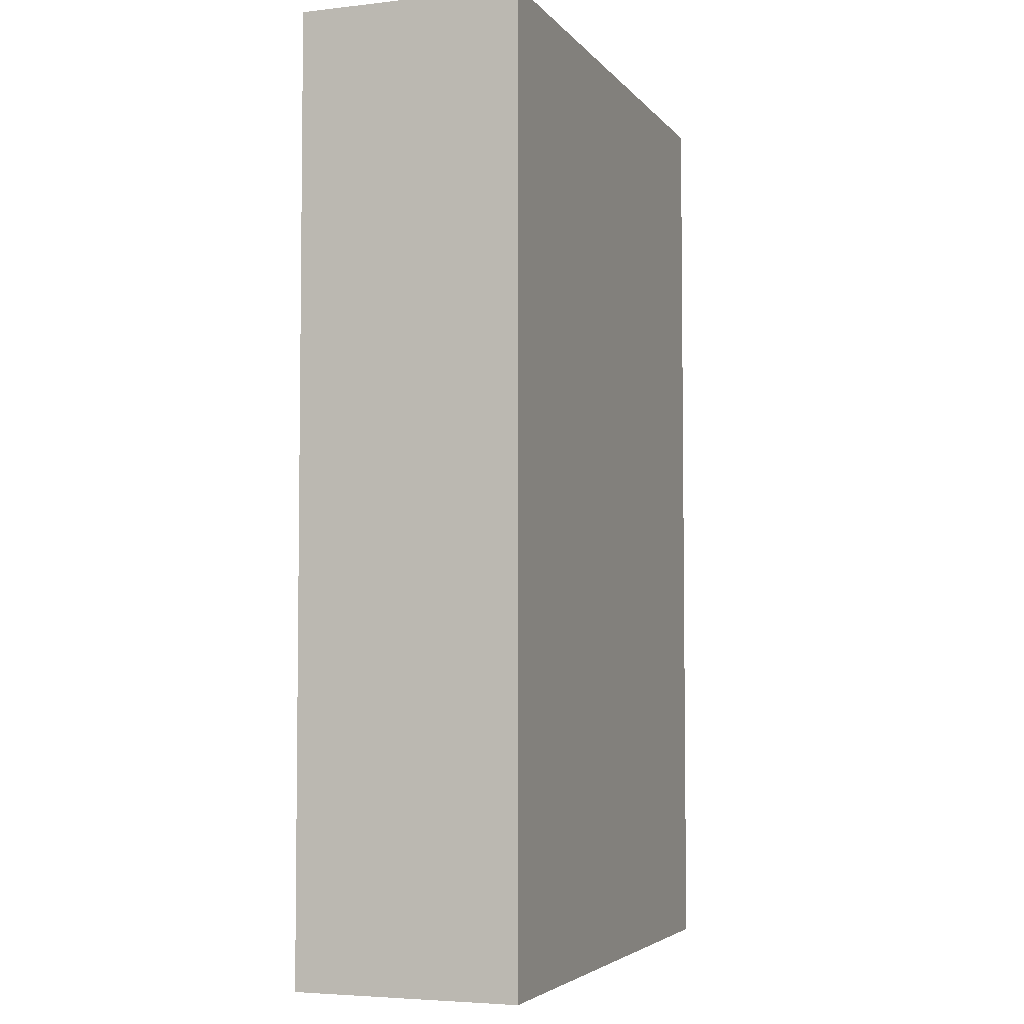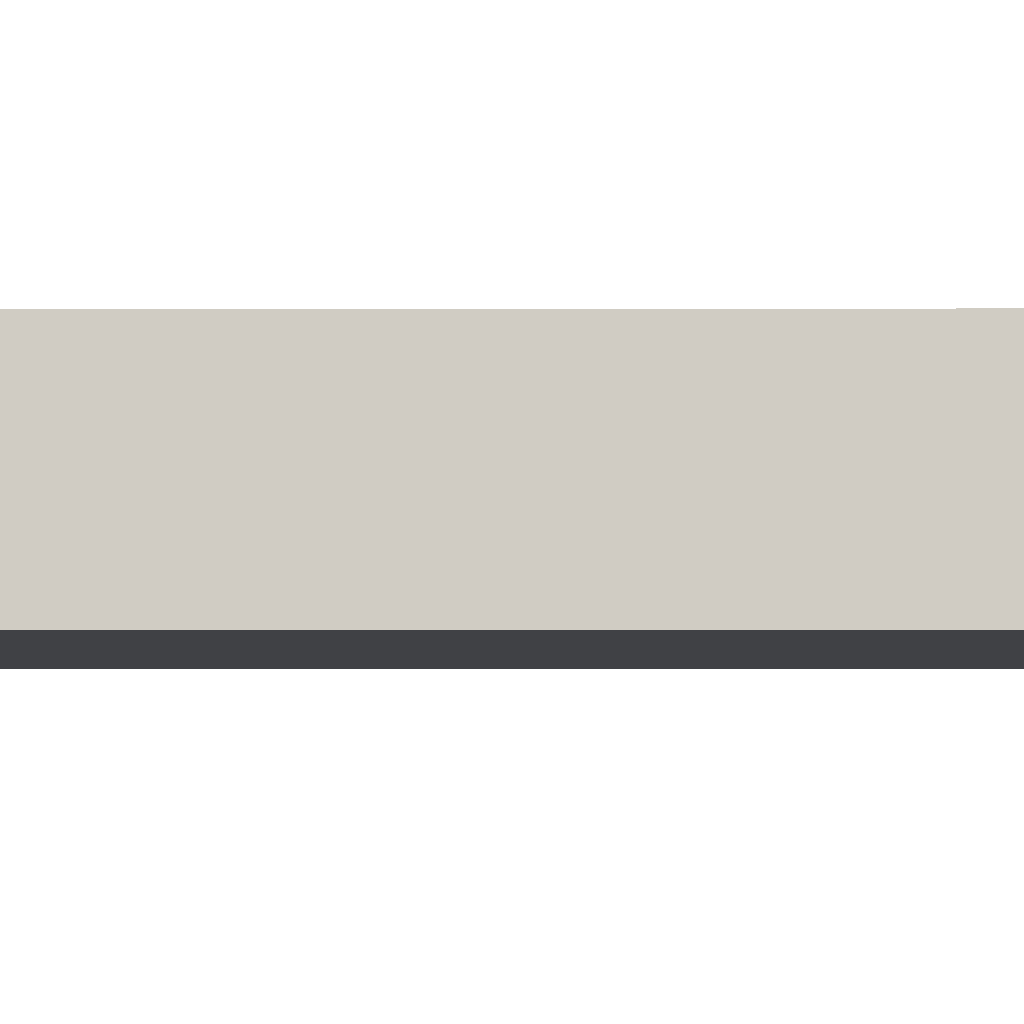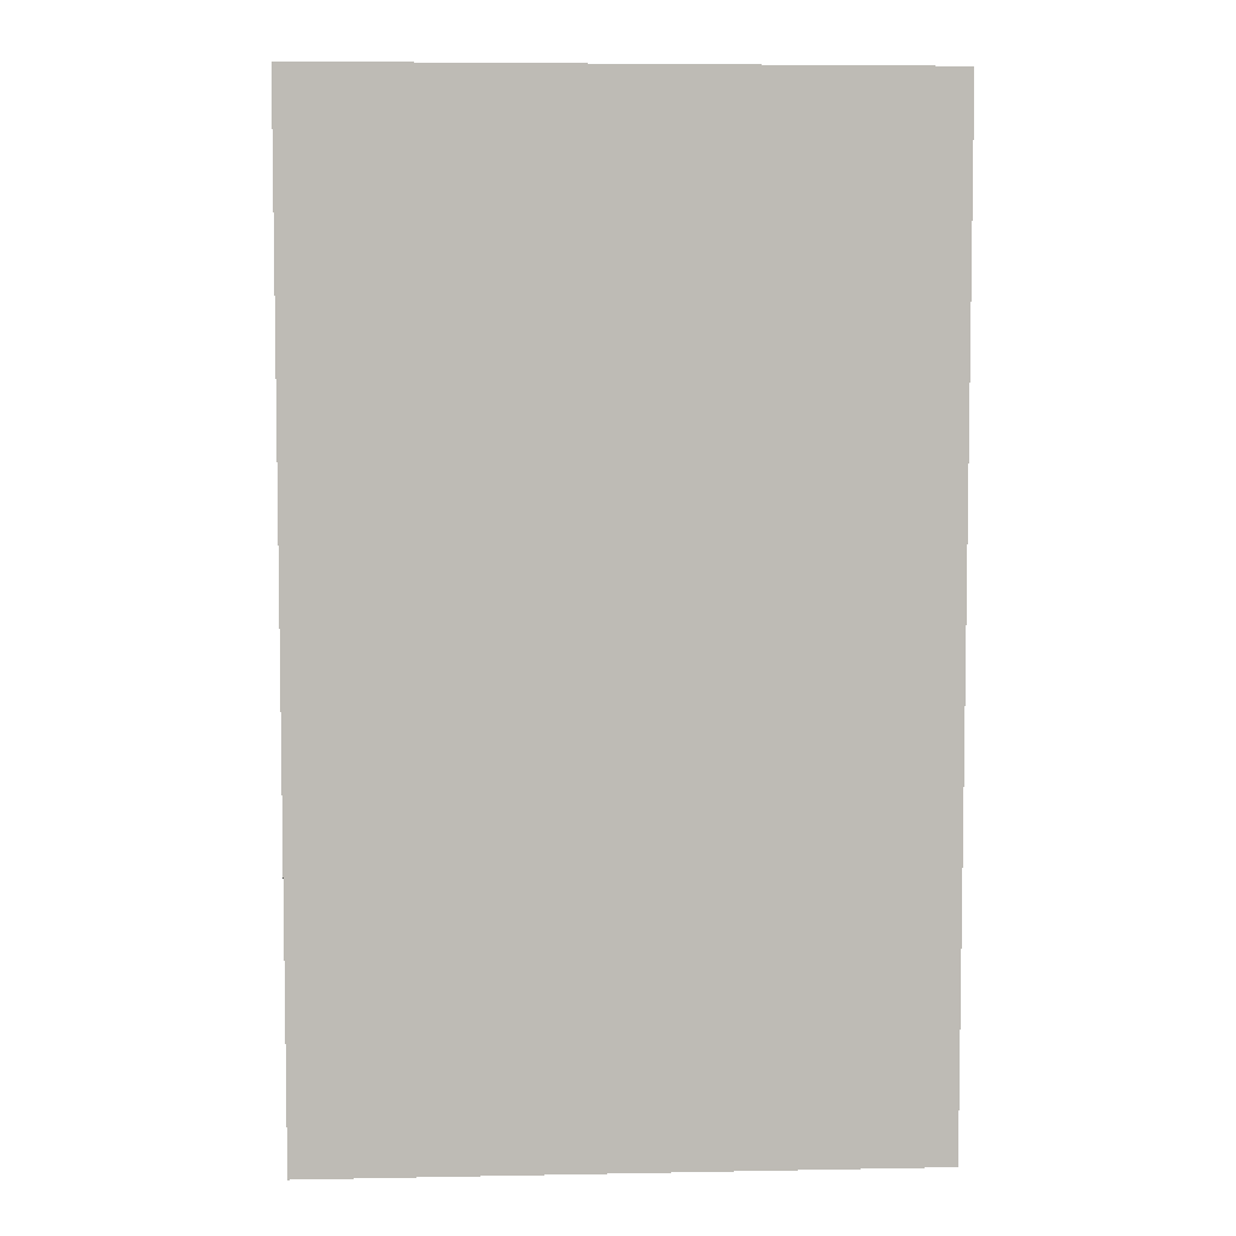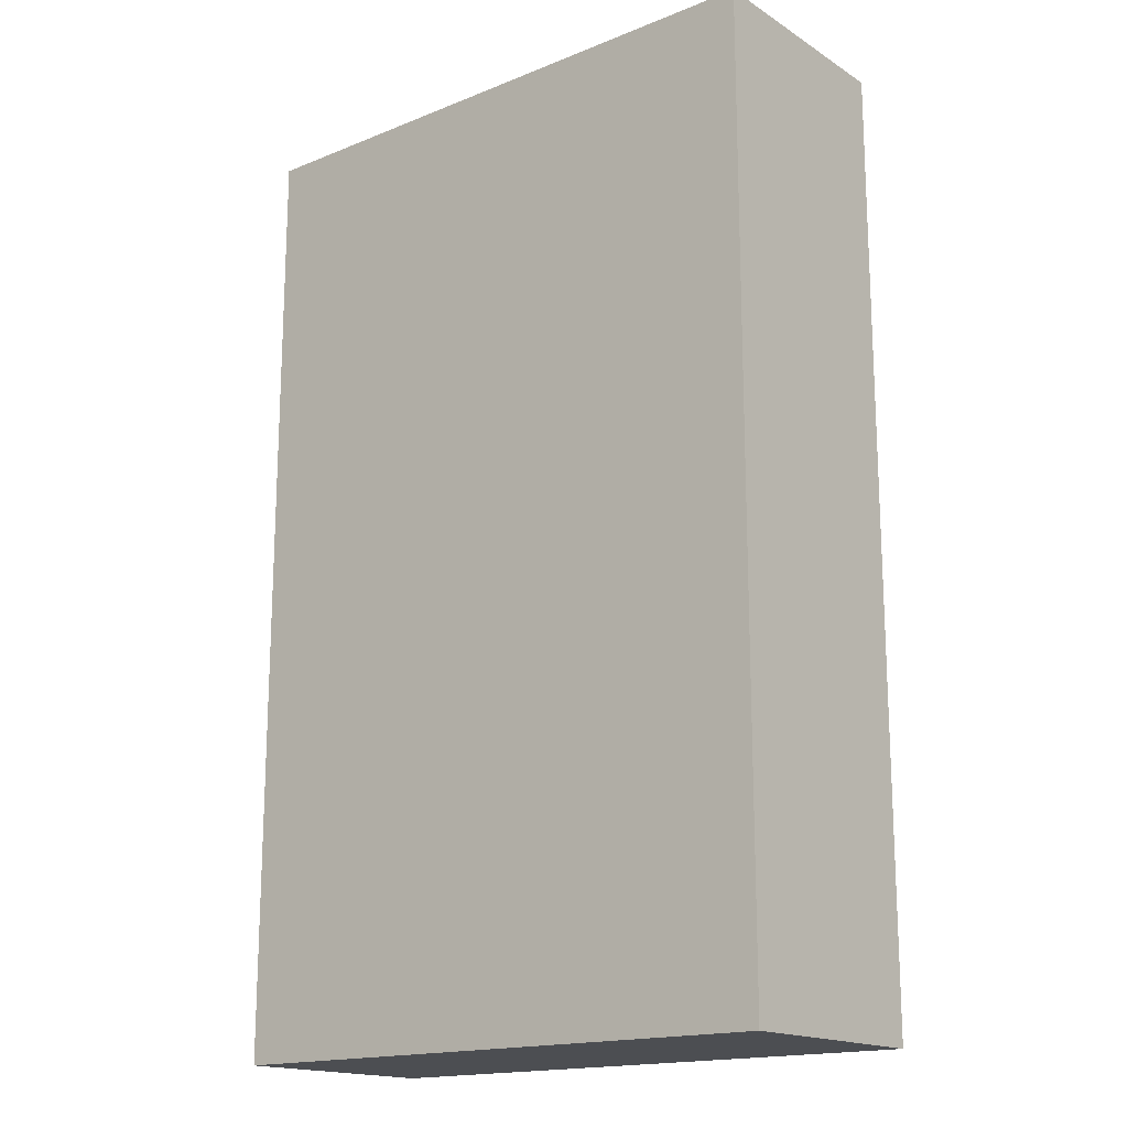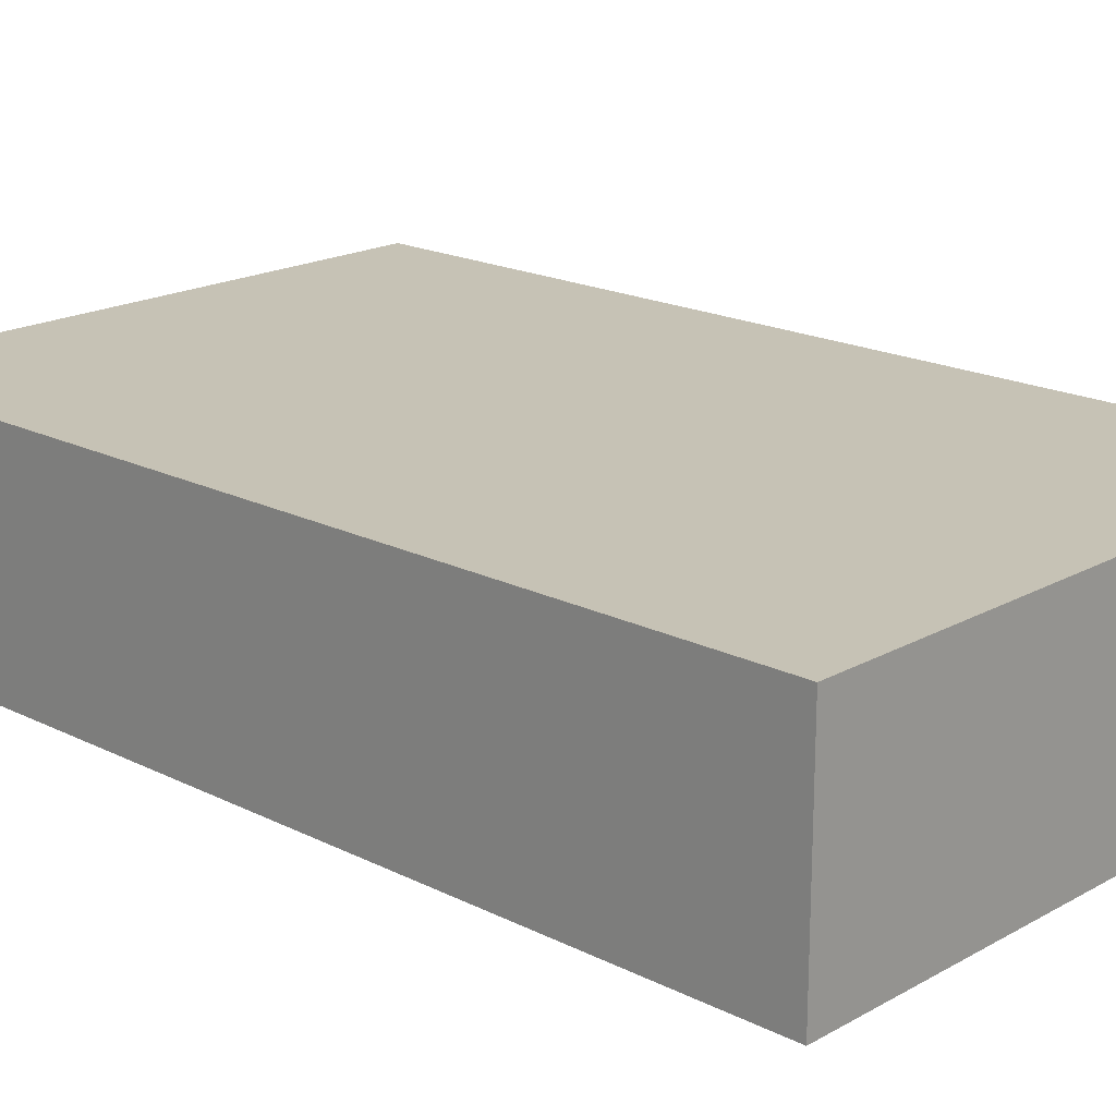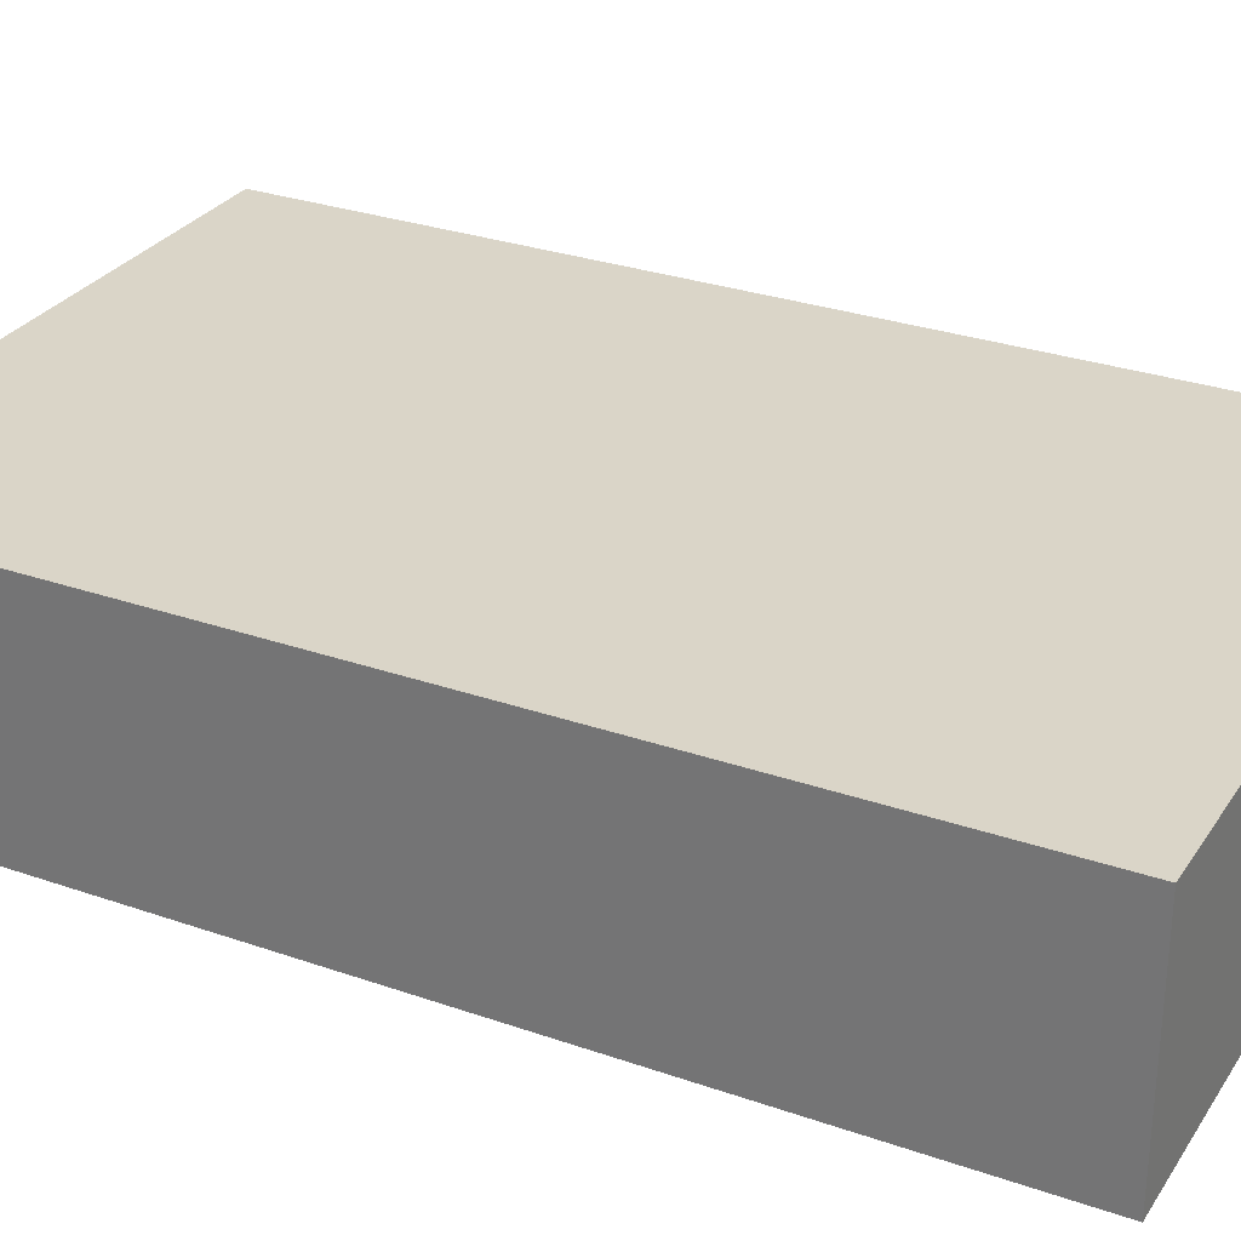
<metadata>
{"format":"obj","ext":"obj","renderer":"f3d","projection":"perspective","resolution":1024,"background":"white","views":[{"elev":-4.5,"azim":110.0,"up":"+Y"},{"elev":-5.9,"azim":90.3,"up":"+Z"},{"elev":6.0,"azim":176.7,"up":"+Y"},{"elev":-16.9,"azim":38.9,"up":"+Y"},{"elev":18.9,"azim":-46.5,"up":"+Z"},{"elev":29.3,"azim":117.3,"up":"+Z"}]}
</metadata>
<code>
v 0.3811 -0.3503 0.02163
v 0.3811 -0.3503 0.1989
v 0.8435 -0.3503 0.02163
v 0.8435 -0.3503 0.1989
v 0.8435 -0.3503 0.02163
v 0.8435 -0.3503 0.1989
v 0.8435 0.3999 0.02163
v 0.8435 0.3999 0.1989
v 0.8435 0.3999 0.02163
v 0.8435 0.3999 0.1989
v 0.3811 0.3999 0.02163
v 0.3811 0.3999 0.1989
v 0.3811 0.3999 0.02163
v 0.3811 0.3999 0.1989
v 0.3811 -0.3503 0.02163
v 0.3811 -0.3503 0.1989
v 0.3811 -0.3503 0.02163
v 0.3811 0.3999 0.02163
v 0.8435 -0.3503 0.02163
v 0.8435 0.3999 0.02163
v 0.3811 -0.3503 0.1989
v 0.3811 0.3999 0.1989
v 0.8435 -0.3503 0.1989
v 0.8435 0.3999 0.1989
f 2 1 3 4
f 6 5 7 8
f 10 9 11 12
f 14 13 15 16
f 18 20 19 17
f 22 21 23 24

</code>
